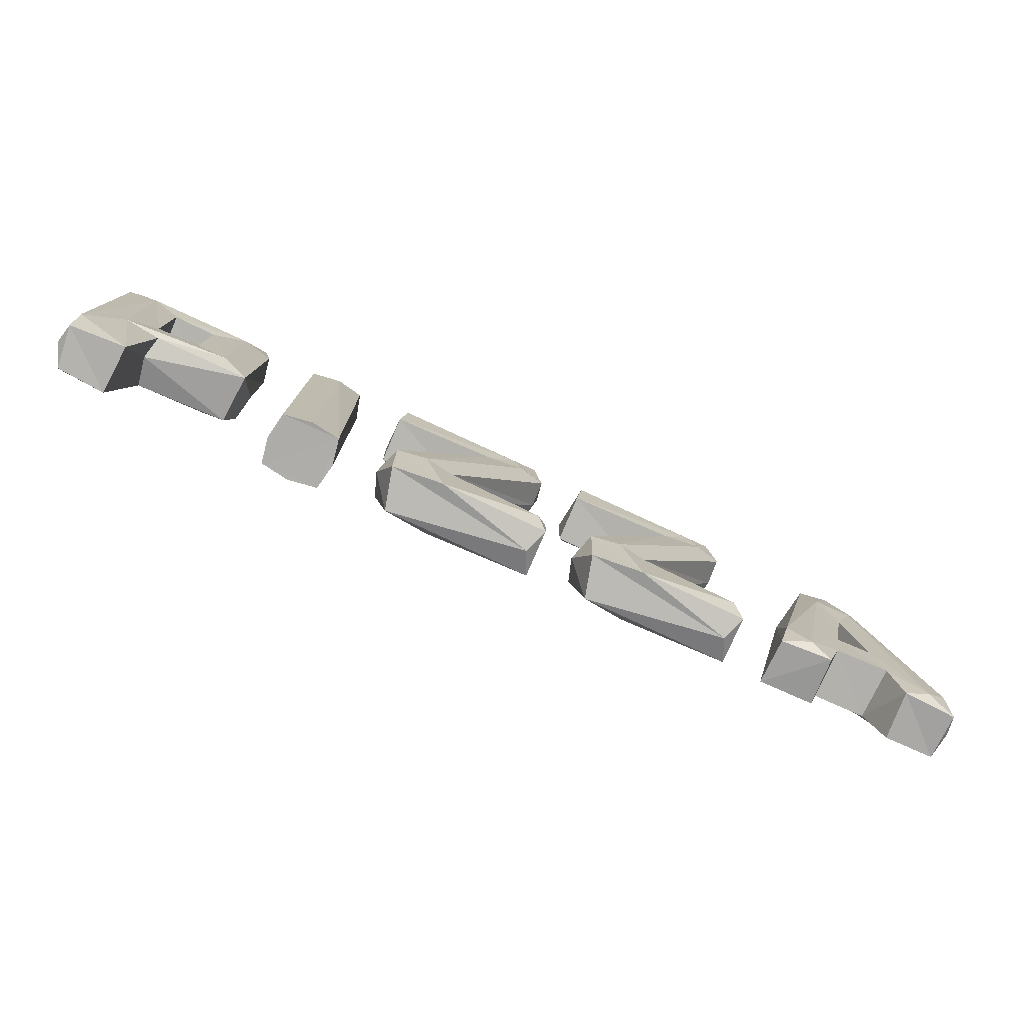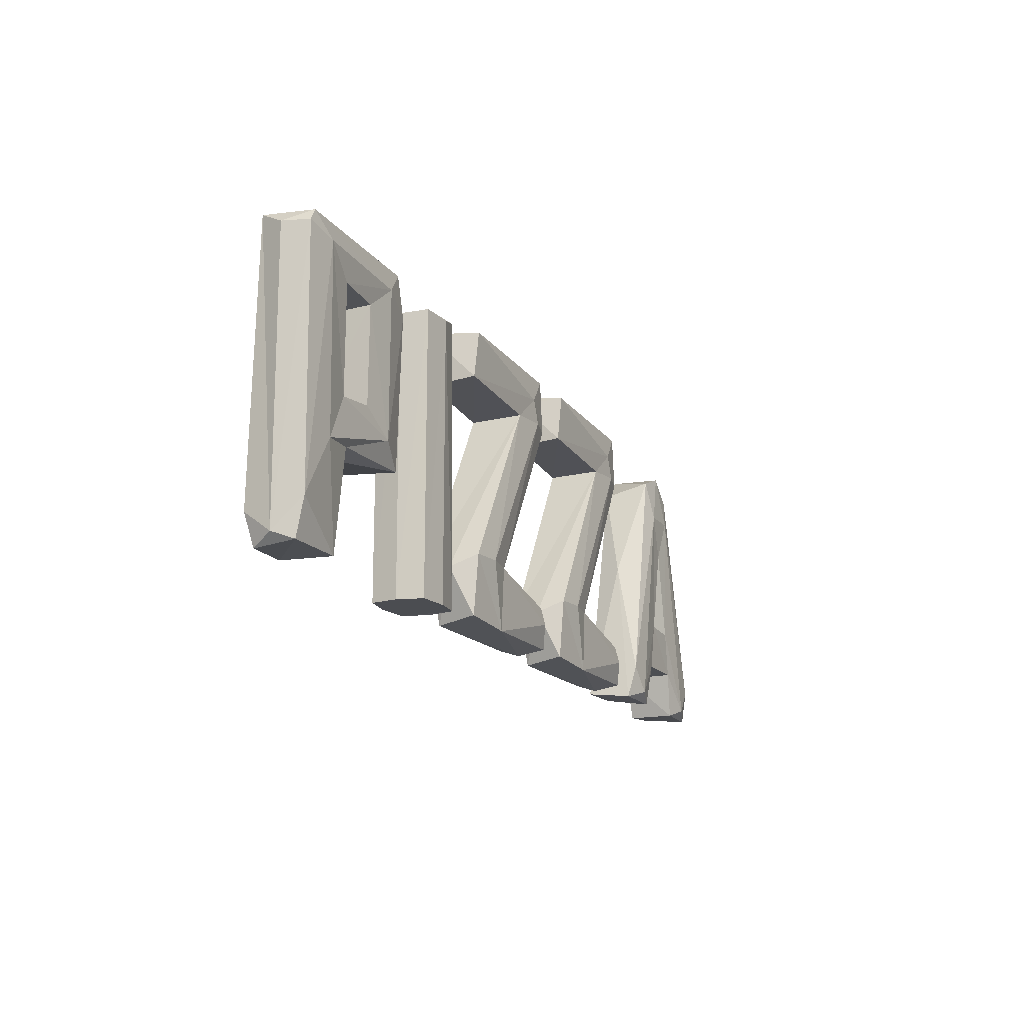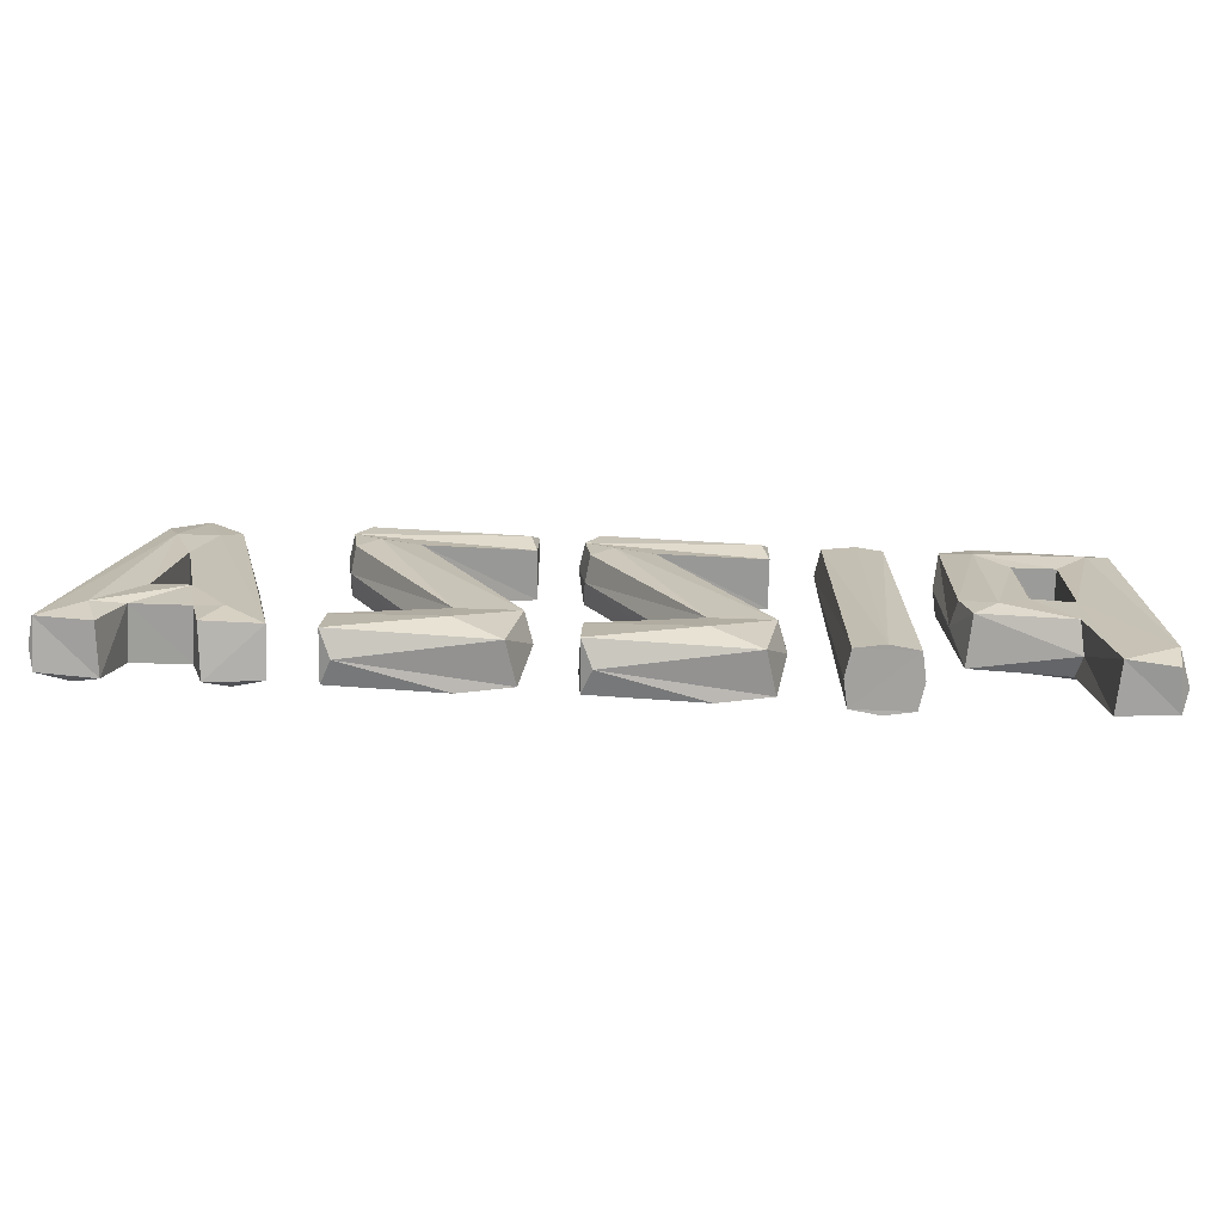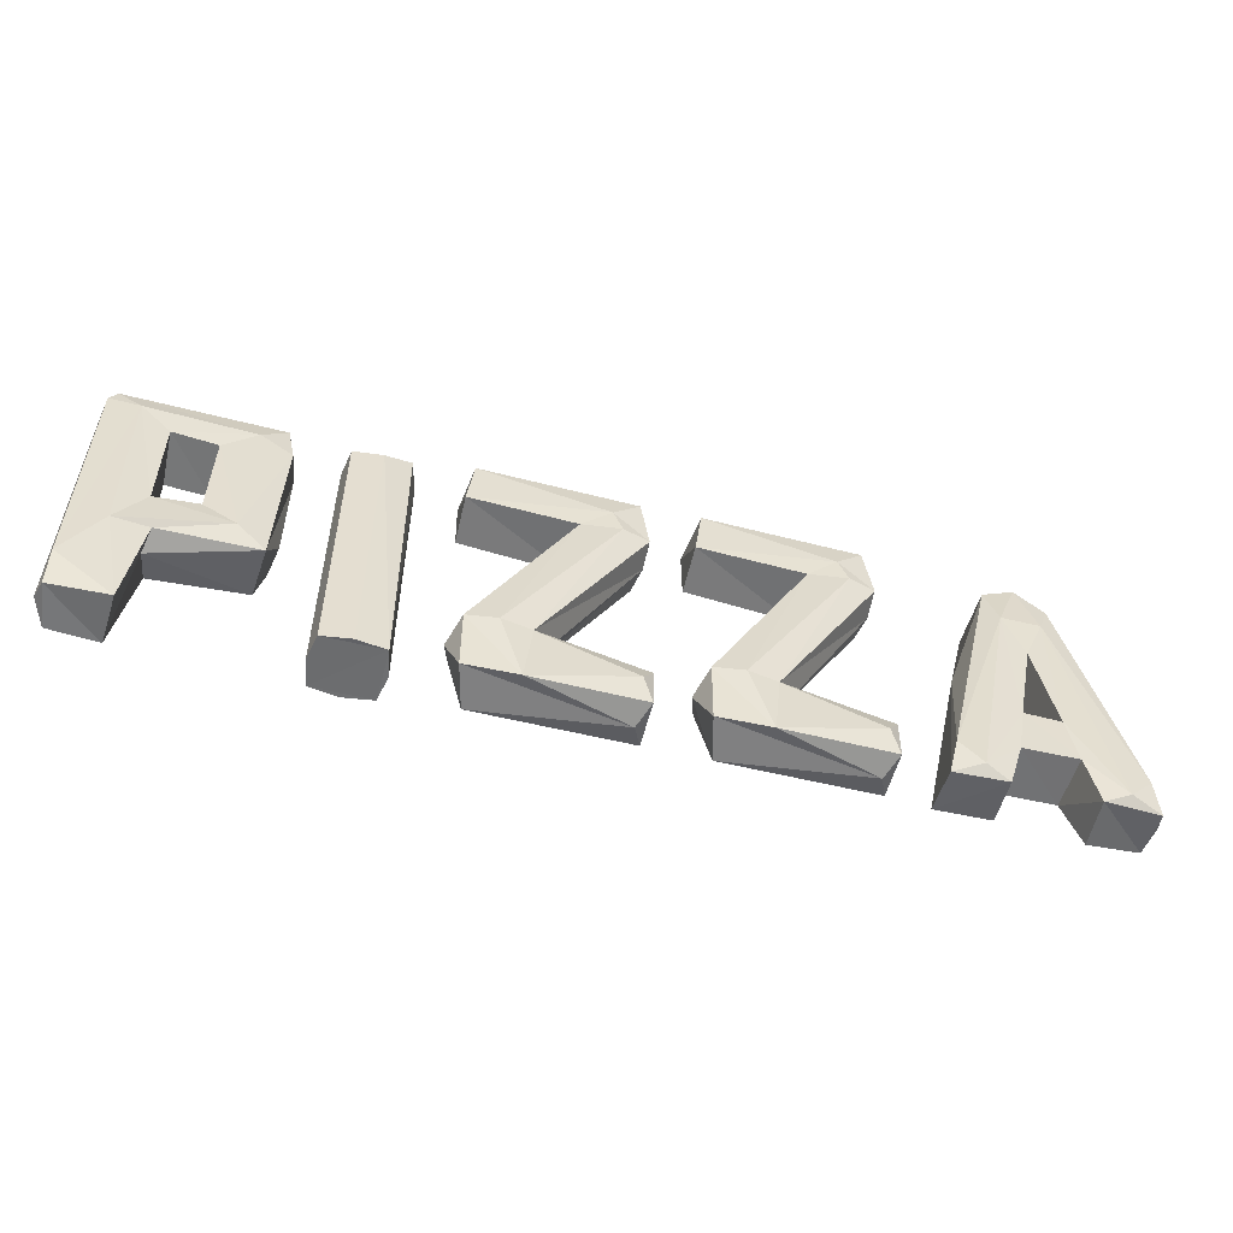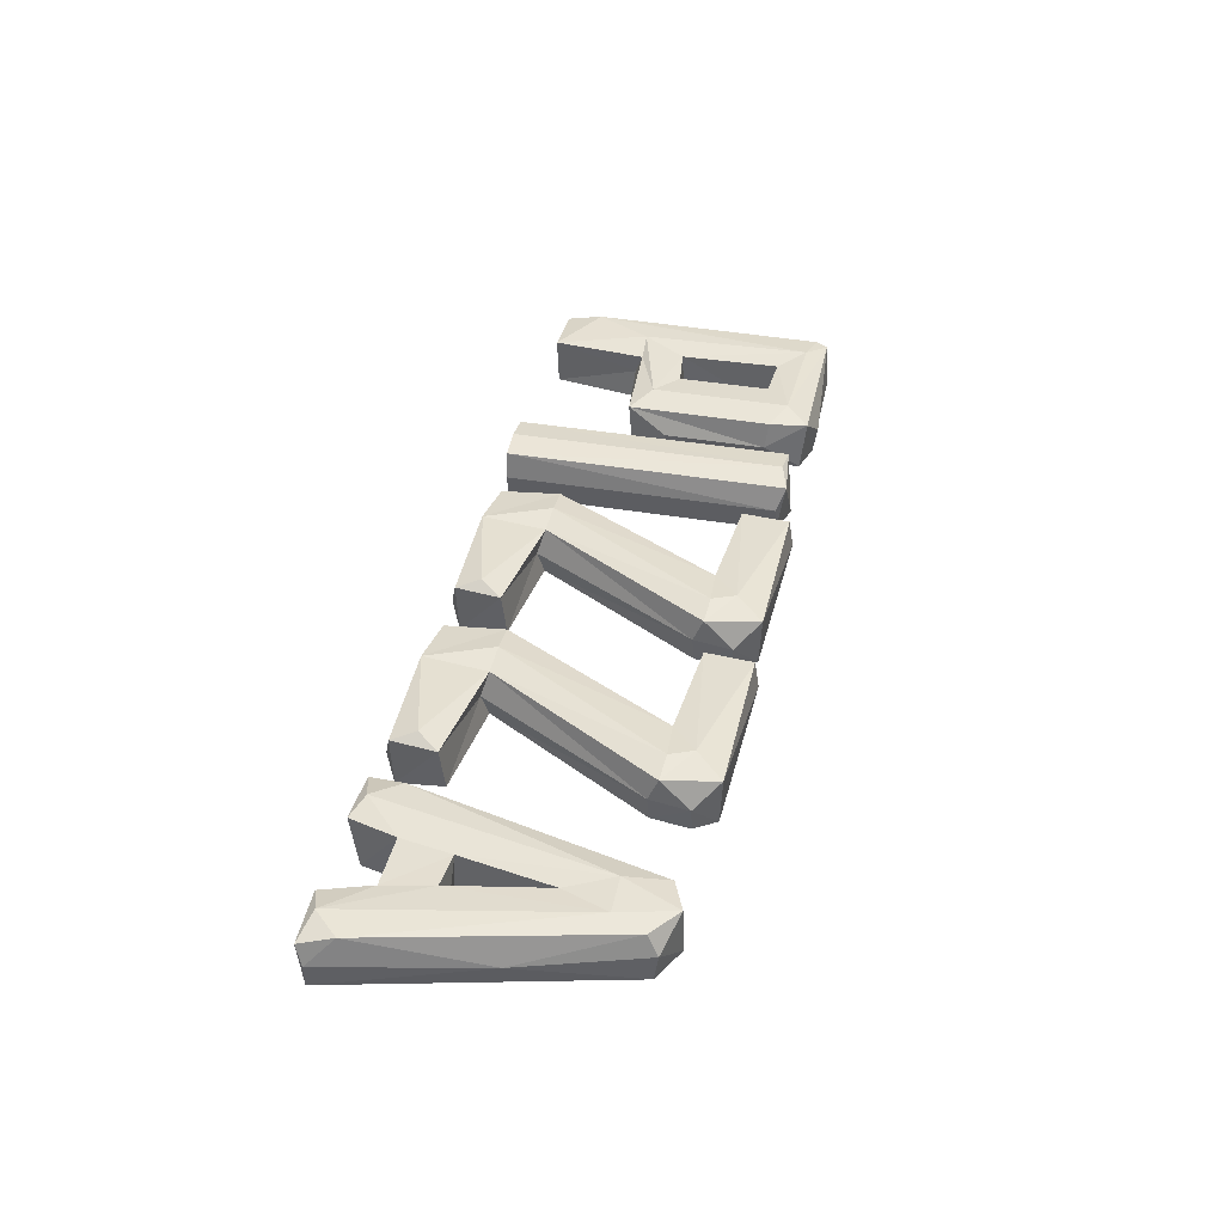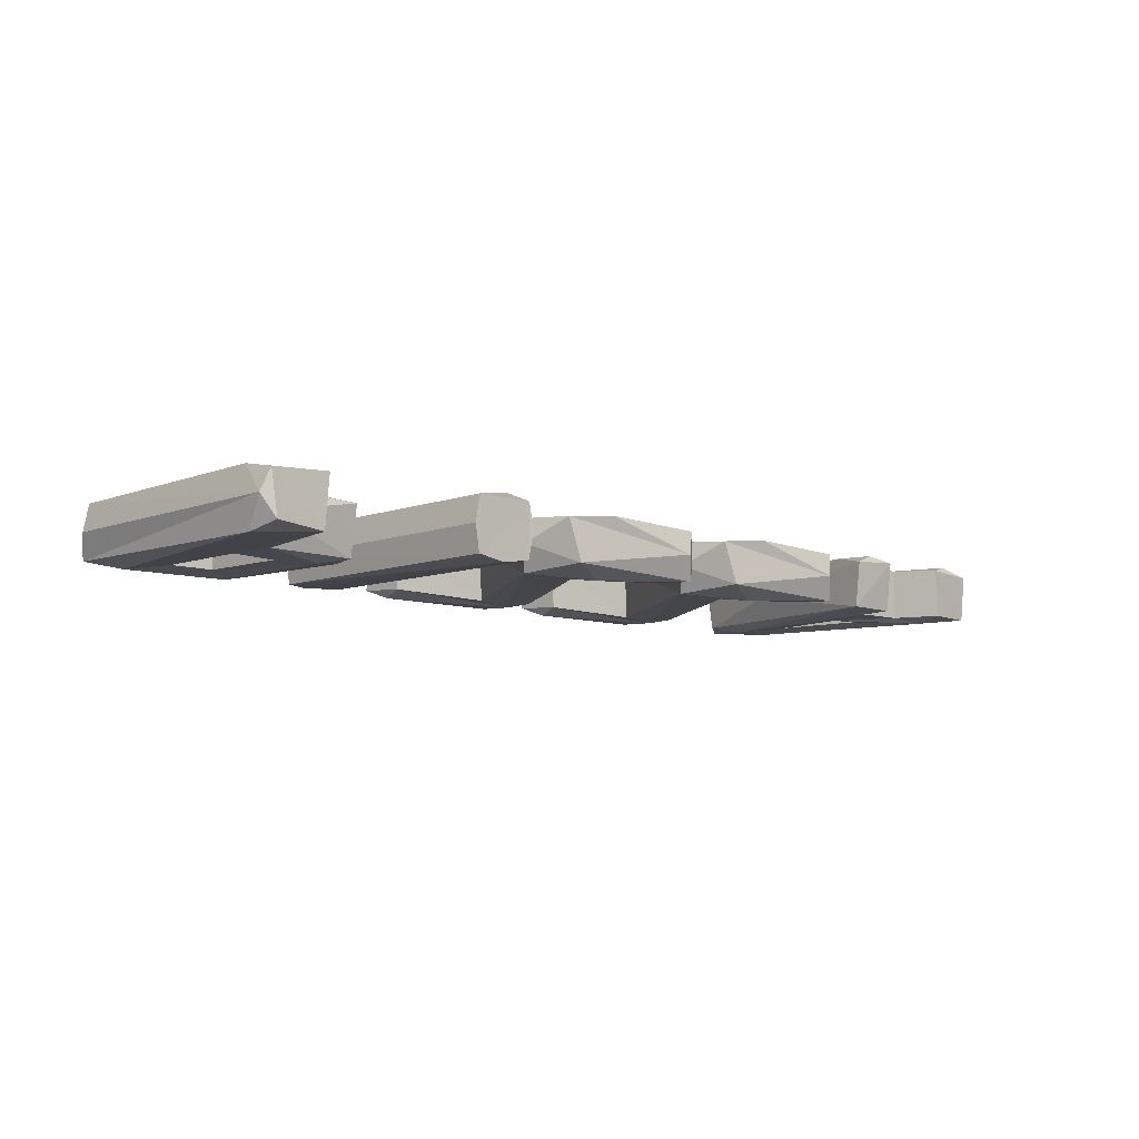
<metadata>
{"format":"obj","ext":"obj","renderer":"f3d","projection":"perspective","resolution":1024,"background":"white","views":[{"elev":-77.8,"azim":-24.4,"up":"+Y"},{"elev":-16.2,"azim":-65.8,"up":"+Y"},{"elev":-71.6,"azim":177.7,"up":"+Y"},{"elev":-54.4,"azim":-14.7,"up":"+Y"},{"elev":39.5,"azim":102.1,"up":"+Z"},{"elev":-8.1,"azim":-43.9,"up":"+Z"}]}
</metadata>
<code>
v -0.7199 0.6787 0.05666
v -0.9321 0.2305 0.06079
v -0.7127 0.2418 0.0561
v -0.7099 0.6669 -0.05663
v -1.08 0 -0.04905
v -0.9464 0.3372 -0.0622
v -1.092 0.07107 -0.06593
v -0.7017 0.327 -0.06078
v -0.8524 0.3424 0.06224
v -0.9322 0.231 -0.06118
v -0.9513 0.3302 0.06339
v -1.085 0.6858 -0.05606
v -1.105 0.02258 0.001144
v -0.6901 0.581 -0.000458
v -1.076 0.6797 0.05961
v -0.9425 0.2115 0.009962
v -1.013 0.2248 0.07139
v -0.6899 0.3364 0.000526
v -1.105 0.6544 -0.000287
v -0.9526 0.5705 0.06545
v -0.9608 0.002337 0.0561
v -0.9688 0.00442 -0.05957
v -0.7938 0.6984 0.000508
v -0.7771 0.2891 0.07149
v -1.092 0.0898 0.06597
v -0.7753 0.6226 0.07155
v -0.776 0.6225 -0.07142
v -1.023 0.6331 0.07165
v -1.022 0.6321 -0.07165
v -0.8482 0.3396 -0.06541
v -0.7766 0.2876 -0.07119
v -0.7019 0.5882 0.06095
v -0.8491 0.5596 -0.06322
v -0.8503 0.5628 0.06326
v -0.9484 0.5653 -0.0622
v -1.092 0.005001 0.04909
v -0.7213 0.2482 -0.05957
v -1.094 0.6516 0.06087
v -0.7913 0.6887 -0.06092
v -0.4513 0.6478 -0.06109
v -0.5867 0.000923 0.06137
v -0.4568 0.6667 0.0567
v -0.4403 0.6471 0.00033
v -0.5187 0.6484 0.07173
v -0.5978 0.001933 0.000815
v -0.5979 0.6496 -0.00074
v -0.5186 0 0.07163
v -0.5298 0.6728 -0.06223
v -0.452 0.0026 -0.06151
v -0.4404 0.001067 -0.000533
v -0.5201 0.002618 -0.07173
v -0.5866 0.6508 -0.06133
v -0.5869 0.6529 0.06174
v -0.4515 0.001474 0.06143
v -0.5869 0.002762 -0.06118
v 0.03712 0.6883 0.06025
v -0.3234 0.1573 -0.06044
v 0.04675 0.5441 -0.06077
v 0.05777 0.01473 0.05709
v -0.3202 0.1625 0.06132
v 0.05713 0.5641 0.05709
v 0.05689 0.5408 0.000756
v -0.00374 0.5682 0.07176
v -0.003519 0.5685 -0.07102
v -0.09044 0.562 -0.06279
v -0.09475 0.5628 0.06368
v -0.336 0.5754 -0.0562
v -0.3212 0.7038 -0.000415
v 0.07071 0.6322 0.000201
v 0.0625 0.1186 0.04952
v 0.03538 0 0.00087
v -0.02647 0.6224 0.07165
v 0.05899 0.6326 -0.06062
v -0.1855 0.07073 -0.07215
v -0.3441 0.1333 0.000443
v -0.3209 0.6317 -0.07122
v 0.02536 0.6818 -0.06293
v 0.03411 0.06995 0.07215
v 0.06116 0.02135 -0.0562
v -0.1812 0.1602 0.06104
v -0.2923 0.01184 -0.04863
v -0.1686 0.1418 0.000443
v -0.3388 0.5821 0.05709
v -0.3246 0.6932 0.06173
v -0.318 0.02217 0.04952
v -0.2505 0.162 0.07153
v -0.1978 0.008859 0.06275
v -0.3391 0.6886 -0.04947
v 0.05742 0.1289 -0.04863
v -0.1854 0.1544 -0.0604
v 0.5334 0.6883 0.06025
v 0.1729 0.1573 -0.06044
v 0.5431 0.5441 -0.06077
v 0.5541 0.01473 0.05709
v 0.1762 0.1625 0.06132
v 0.5535 0.5641 0.05709
v 0.5532 0.5408 0.000756
v 0.4926 0.5682 0.07176
v 0.4928 0.5685 -0.07102
v 0.4059 0.562 -0.06279
v 0.4016 0.5628 0.06368
v 0.1603 0.5754 -0.0562
v 0.1751 0.7038 -0.000415
v 0.567 0.6322 0.000201
v 0.5588 0.1186 0.04952
v 0.5317 0 0.00087
v 0.4699 0.6224 0.07165
v 0.5553 0.6326 -0.06062
v 0.3109 0.07073 -0.07215
v 0.1522 0.1333 0.000443
v 0.1754 0.6317 -0.07122
v 0.5217 0.6818 -0.06293
v 0.5304 0.06995 0.07215
v 0.5575 0.02135 -0.0562
v 0.3151 0.1602 0.06104
v 0.2041 0.01184 -0.04863
v 0.3278 0.1418 0.000443
v 0.1575 0.5821 0.05709
v 0.1718 0.6932 0.06173
v 0.1783 0.02217 0.04952
v 0.2458 0.162 0.07153
v 0.2986 0.008859 0.06275
v 0.1572 0.6886 -0.04947
v 0.5537 0.1289 -0.04863
v 0.3109 0.1544 -0.0604
v 0.9525 0.634 -0.05626
v 0.9489 0.6197 0.05941
v 1.095 0.01297 -0.06143
v 0.877 0.4414 0.06467
v 0.9151 0.2288 -0.0624
v 0.6721 0.08556 0.06577
v 1.08 0.07756 0.06577
v 0.8117 0.1116 0.06058
v 0.7865 0.02057 -0.06132
v 1.005 0.08376 -0.07136
v 0.7229 0.3766 -0.001271
v 0.9357 0.1093 -0.05998
v 0.8754 0.441 -0.06503
v 0.7446 0.08789 -0.07135
v 1.026 0.02043 0.07136
v 0.9391 0.1112 0.06319
v 0.9758 0.001678 -0.05977
v 0.723 0.02457 0.07134
v 1.03 0.37 -0.001578
v 0.8091 0.1091 -0.06094
v 1.105 0.01676 0.000939
v 0.9684 0 0.0559
v 1.096 0.002197 0.04889
v 0.8066 0.6433 0.05646
v 0.8307 0.5473 -0.07132
v 0.9179 0.222 0.06525
v 0.9212 0.5469 0.0708
v 0.9212 0.5454 -0.07136
v 0.831 0.222 -0.06561
v 0.83 0.5463 0.07097
v 0.8338 0.2292 0.06204
v 0.7772 0.000498 0.0559
v 0.8695 0.6741 -0.06143
v 0.9557 0.6435 0.01001
v 0.881 0.6734 0.0609
v 0.6554 0.01689 -0.06141
v 0.7921 0.6128 -0.05682
v 0.6546 0.003557 0.04889
f 12 39 29
f 1 26 32
f 3 24 2
f 4 39 1
f 6 35 11
f 9 34 30
f 12 29 7
f 20 28 11
f 11 17 24
f 25 13 36
f 20 34 26
f 15 26 1
f 8 4 18
f 3 14 32
f 3 16 37
f 38 28 15
f 7 13 12
f 38 13 25
f 13 19 12
f 38 19 13
f 37 16 10
f 2 16 3
f 1 14 4
f 32 14 1
f 18 14 3
f 18 4 14
f 31 8 37
f 15 39 12
f 23 39 15
f 34 20 33
f 27 39 4
f 5 13 7
f 36 13 5
f 21 16 2
f 16 22 10
f 21 22 16
f 17 21 2
f 17 25 21
f 24 17 2
f 17 28 25
f 11 28 17
f 28 38 25
f 22 6 10
f 6 22 7
f 29 6 7
f 29 35 6
f 9 6 11
f 9 30 6
f 37 18 3
f 37 8 18
f 30 34 33
f 19 15 12
f 38 15 19
f 11 35 20
f 36 22 21
f 22 36 5
f 1 23 15
f 1 39 23
f 20 35 33
f 24 9 11
f 24 34 9
f 32 24 3
f 24 26 34
f 32 26 24
f 25 36 21
f 26 28 20
f 15 28 26
f 30 10 6
f 31 10 30
f 31 37 10
f 33 31 30
f 31 27 8
f 33 27 31
f 27 4 8
f 22 5 7
f 35 27 33
f 29 27 35
f 29 39 27
f 49 50 54
f 55 45 46
f 40 51 48
f 41 44 53
f 42 43 40
f 53 44 42
f 43 49 40
f 54 43 42
f 43 50 49
f 54 50 43
f 47 44 41
f 44 54 42
f 47 54 44
f 52 51 55
f 48 51 52
f 49 51 40
f 53 45 41
f 46 45 53
f 45 55 41
f 46 52 55
f 46 53 52
f 53 48 52
f 42 48 53
f 42 40 48
f 54 55 49
f 41 55 54
f 47 41 54
f 55 51 49
f 57 90 74
f 90 89 74
f 88 77 76
f 67 73 65
f 65 73 64
f 60 87 86
f 59 78 87
f 66 63 72
f 59 79 70
f 70 79 89
f 60 75 85
f 56 69 77
f 56 68 84
f 84 88 83
f 59 71 79
f 90 64 58
f 60 86 66
f 58 62 90
f 80 62 61
f 62 82 90
f 80 82 62
f 63 80 61
f 63 86 80
f 66 86 63
f 64 57 65
f 90 57 64
f 83 65 66
f 83 67 65
f 84 68 88
f 88 76 67
f 70 78 59
f 57 66 65
f 66 75 60
f 57 75 66
f 83 88 67
f 77 68 56
f 68 77 88
f 73 69 58
f 77 69 73
f 61 69 56
f 69 62 58
f 61 62 69
f 81 75 57
f 85 75 81
f 82 80 70
f 82 89 90
f 70 89 82
f 71 81 79
f 87 71 59
f 71 85 81
f 87 85 71
f 72 61 56
f 72 63 61
f 72 83 66
f 84 72 56
f 72 84 83
f 80 78 70
f 87 78 80
f 86 87 80
f 85 87 60
f 64 73 58
f 76 73 67
f 76 77 73
f 74 89 79
f 81 74 79
f 74 81 57
f 92 125 109
f 125 124 109
f 123 112 111
f 102 108 100
f 100 108 99
f 95 122 121
f 94 113 122
f 101 98 107
f 94 114 105
f 105 114 124
f 95 110 120
f 91 104 112
f 91 103 119
f 119 123 118
f 94 106 114
f 125 99 93
f 95 121 101
f 93 97 125
f 115 97 96
f 97 117 125
f 115 117 97
f 98 115 96
f 98 121 115
f 101 121 98
f 99 92 100
f 125 92 99
f 118 100 101
f 118 102 100
f 119 103 123
f 123 111 102
f 105 113 94
f 92 101 100
f 101 110 95
f 92 110 101
f 118 123 102
f 112 103 91
f 103 112 123
f 108 104 93
f 112 104 108
f 96 104 91
f 104 97 93
f 96 97 104
f 116 110 92
f 120 110 116
f 117 115 105
f 117 124 125
f 105 124 117
f 106 116 114
f 122 106 94
f 106 120 116
f 122 120 106
f 107 96 91
f 107 98 96
f 107 118 101
f 119 107 91
f 107 119 118
f 115 113 105
f 122 113 115
f 121 122 115
f 120 122 95
f 99 108 93
f 111 108 102
f 111 112 108
f 109 124 114
f 116 109 114
f 109 116 92
f 126 158 159
f 126 144 128
f 149 155 160
f 129 151 152
f 151 141 140
f 162 150 161
f 138 154 150
f 126 153 158
f 129 156 138
f 138 156 154
f 128 147 142
f 132 148 146
f 129 155 156
f 156 143 133
f 126 128 153
f 138 153 130
f 130 135 154
f 128 142 135
f 141 147 140
f 132 140 148
f 137 133 145
f 145 154 137
f 133 157 134
f 148 140 147
f 135 142 137
f 154 135 137
f 135 153 128
f 130 153 135
f 143 155 131
f 156 155 143
f 155 149 131
f 128 146 148
f 149 136 131
f 162 136 149
f 161 136 162
f 136 163 131
f 161 163 136
f 148 147 128
f 134 157 161
f 157 163 161
f 130 156 151
f 130 154 156
f 145 133 134
f 137 141 133
f 137 147 141
f 142 147 137
f 151 138 130
f 138 151 129
f 158 150 162
f 150 153 138
f 158 153 150
f 139 134 161
f 139 145 134
f 139 154 145
f 150 139 161
f 150 154 139
f 152 140 132
f 152 151 140
f 127 152 132
f 160 152 127
f 152 155 129
f 160 155 152
f 156 141 151
f 133 141 156
f 143 157 133
f 163 143 131
f 163 157 143
f 146 144 132
f 128 144 146
f 159 144 126
f 144 127 132
f 159 127 144
f 159 160 127
f 160 158 149
f 159 158 160
f 158 162 149

</code>
